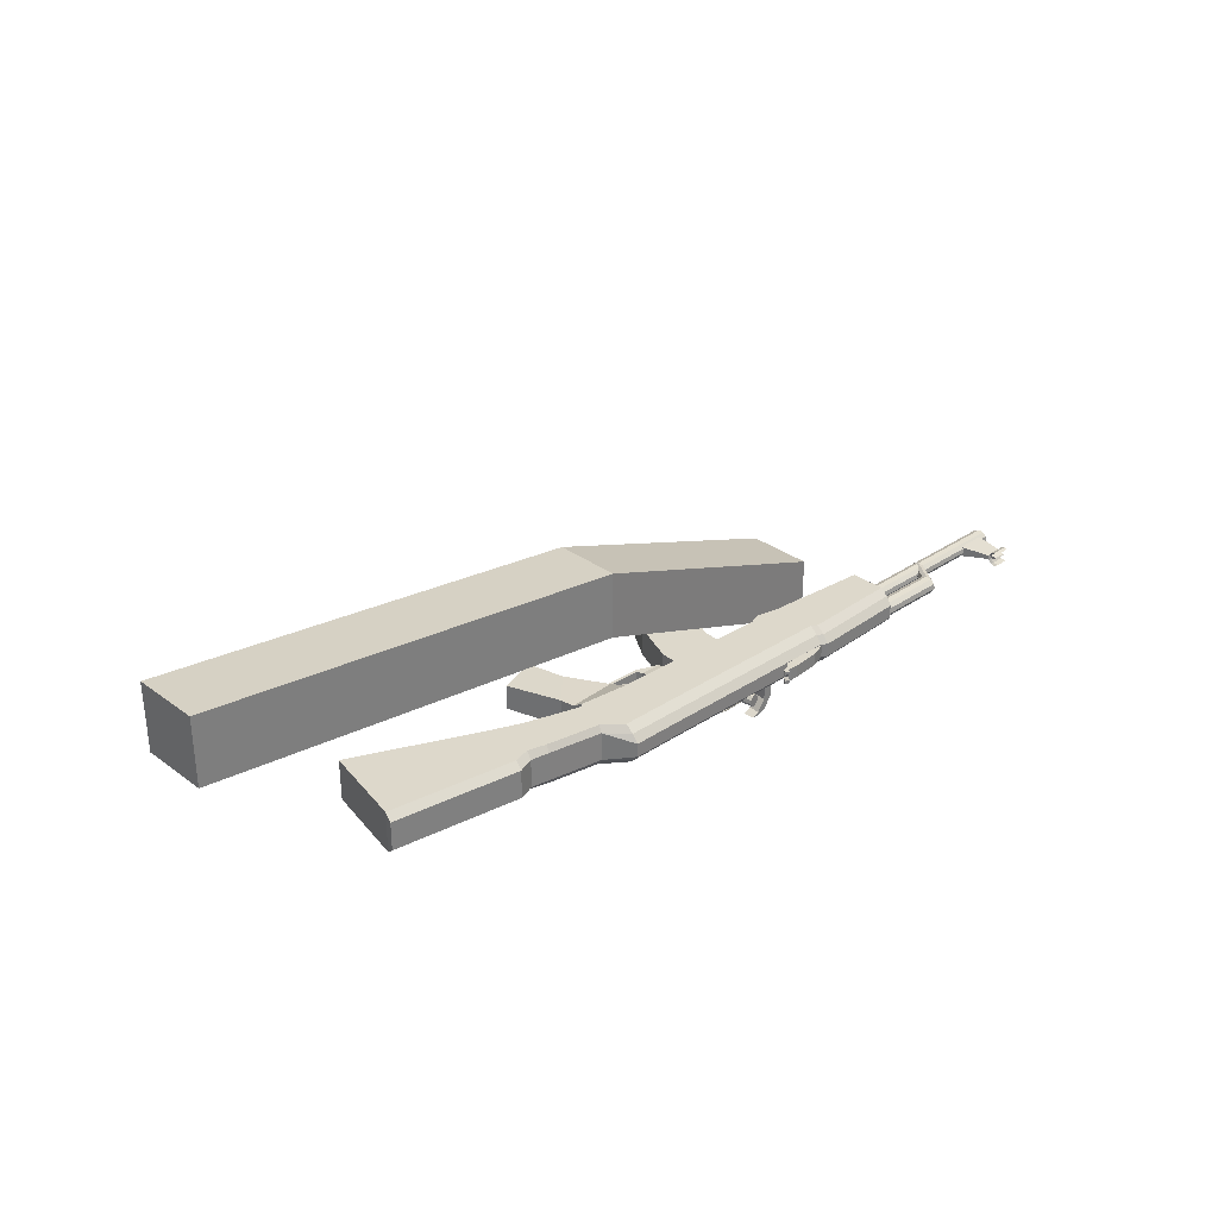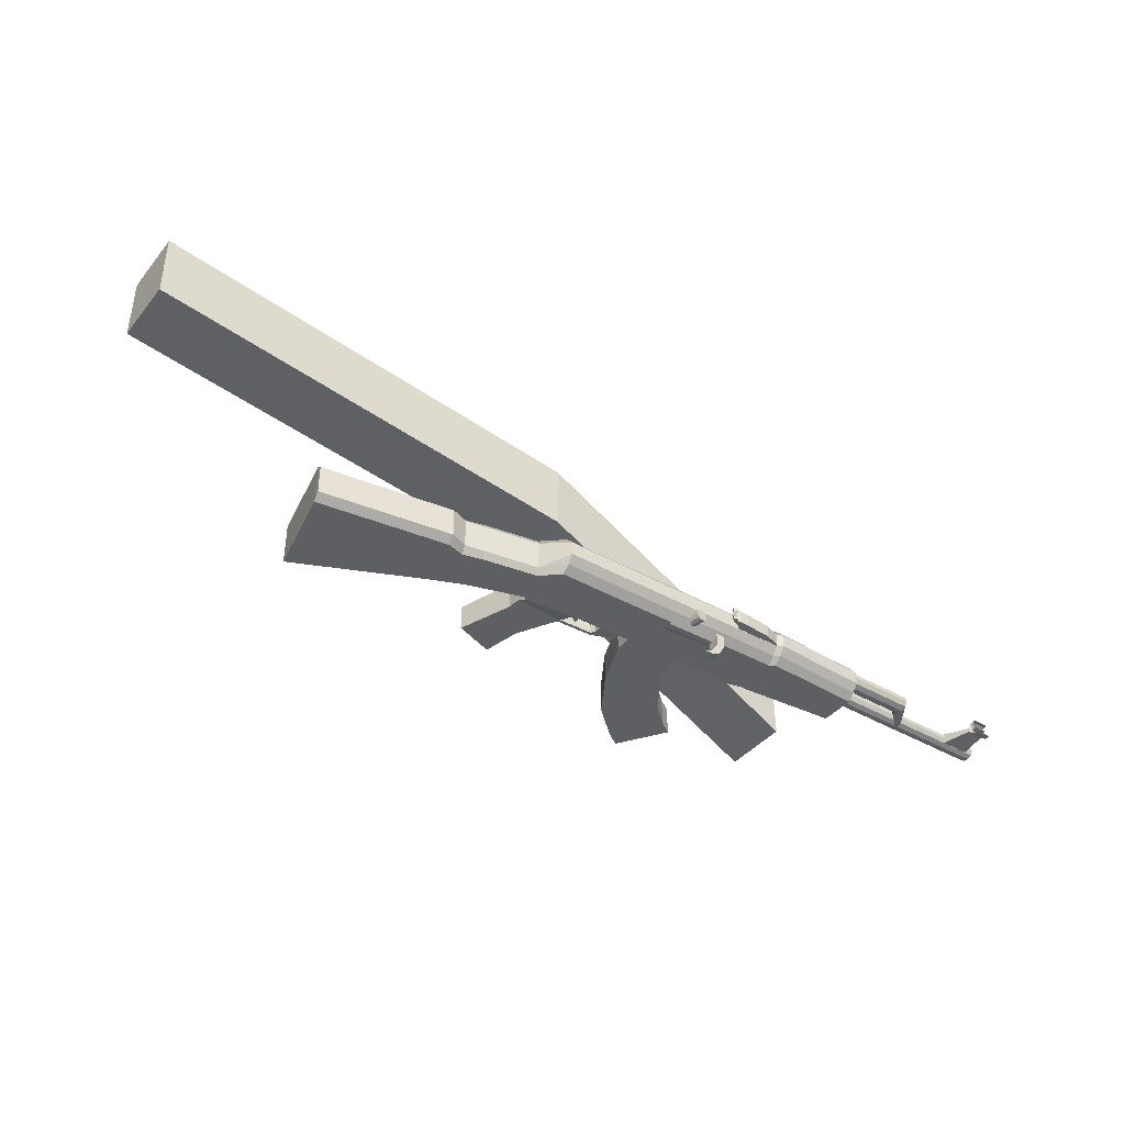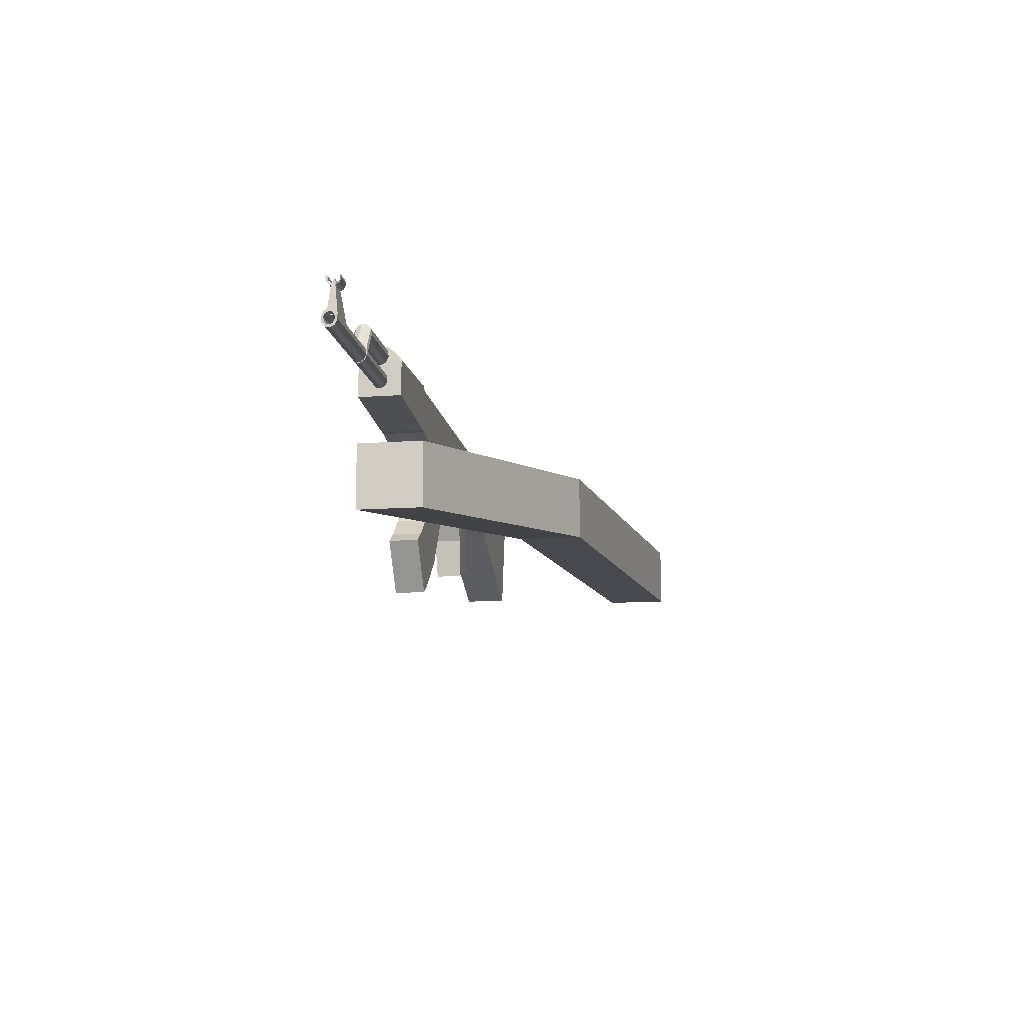
<metadata>
{"format":"obj","ext":"obj","renderer":"f3d","projection":"perspective","resolution":1024,"background":"white","views":[{"elev":31.2,"azim":136.1,"up":"+Z"},{"elev":-40.5,"azim":144.4,"up":"+Z"},{"elev":-12.5,"azim":-80.4,"up":"+Y"}]}
</metadata>
<code>
o Cube.001_Cube.006
v 0.5098 0.3883 0.2121
v 0.5101 0.3883 0.3753
v -0.2062 0.3244 0.09334
v -0.2065 0.3244 -0.06984
v 0.5102 0.5515 0.2121
v 0.5105 0.5515 0.3753
v -0.2058 0.4875 0.09334
v -0.2061 0.4875 -0.06984
v 1.588 0.5488 0.5065
v 1.588 0.5488 0.3433
v 1.588 0.3856 0.5065
v 1.587 0.3856 0.3433
f 1 2 3 4
f 5 8 7 6
f 2 6 7 3
f 3 7 8 4
f 5 1 4 8
f 1 5 10 12
f 6 2 11 9
f 5 6 9 10
f 2 1 12 11
f 12 10 9 11
o Cube.007_Cube.005
v 0.3518 0.4872 -0.007285
v 0.3518 0.4872 0.0167
v 0.2997 0.4874 0.0168
v 0.2996 0.4874 -0.007183
v 0.3519 0.546 -0.01776
v 0.352 0.546 0.02717
v 0.2998 0.5462 0.02727
v 0.2997 0.5462 -0.01766
v 0.3554 0.4661 -0.007292
v 0.3554 0.4661 0.01669
v 0.3585 0.4737 0.01668
v 0.3585 0.4737 -0.007298
v 0.4497 0.4711 -0.007478
v 0.4497 0.4711 0.01651
v 0.4509 0.4629 0.0165
v 0.4509 0.4629 -0.00748
v 0.4794 0.4911 -0.01104
v 0.4795 0.4911 0.01995
v 0.4729 0.4961 0.01997
v 0.4728 0.4961 -0.01103
v 1.106 0.3205 -0.04888
v 1.106 0.3205 0.05534
v 0.8127 0.4545 0.05591
v 0.8125 0.4545 -0.04831
v 1.15 0.5356 -0.04897
v 1.151 0.5356 0.05525
v 0.8321 0.5862 0.05587
v 0.8319 0.5862 -0.04835
v 0.8349 0.6048 -0.03243
v 0.835 0.6048 0.03994
v 1.153 0.5542 0.03932
v 1.153 0.5542 -0.03305
v 0.7481 0.5983 0.04011
v 0.748 0.5983 -0.03226
v 0.745 0.5874 -0.04818
v 0.7452 0.5874 0.05604
v 0.7257 0.4911 -0.04814
v 0.7259 0.4911 0.05608
v 0.5918 0.5326 0.05634
v 0.5916 0.5326 -0.04787
v 0.611 0.6122 0.05631
v 0.6108 0.6122 -0.04791
v 0.6138 0.6226 -0.03199
v 0.6139 0.6226 0.04038
v 0.5657 0.6723 0.04047
v 0.5656 0.6723 -0.0319
v 0.5652 0.6515 -0.04782
v 0.5654 0.6515 0.0564
v 0.5813 0.5259 -0.04785
v 0.5815 0.5259 0.05636
v 0.4587 0.5391 0.05661
v 0.4585 0.5391 -0.04761
v 0.4579 0.6528 0.05661
v 0.4577 0.6528 -0.04761
v 0.4594 0.6734 -0.03169
v 0.4595 0.6734 0.04068
v 0.5367 0.2955 -0.02711
v 0.5369 0.2955 0.0358
v 0.6338 0.3298 0.0356
v 0.6337 0.3298 -0.0273
v -0.04864 0.6908 0.04168
v -0.04879 0.6908 -0.03069
v -0.05044 0.6702 -0.04661
v -0.05024 0.6702 0.05761
v -0.05112 0.5552 -0.04661
v -0.05092 0.5552 0.05761
v -0.2929 0.577 0.05808
v -0.2931 0.577 -0.04614
v -0.2937 0.6637 0.05808
v -0.2939 0.6637 -0.04614
v -0.2923 0.6824 -0.03021
v -0.2921 0.6824 0.04215
v -0.4591 0.6943 -0.008447
v -0.4591 0.6809 -0.0143
v -0.4592 0.6662 -0.01228
v -0.4592 0.6556 -0.003168
v -0.4592 0.6532 0.009561
v -0.4591 0.66 0.02104
v -0.4591 0.6734 0.02689
v -0.459 0.6881 0.02488
v -0.459 0.6987 0.01577
v -0.459 0.7011 0.003036
v -0.2864 0.6938 -0.008786
v -0.2865 0.6805 -0.01464
v -0.2865 0.6657 -0.01262
v -0.2865 0.6551 -0.003507
v -0.2865 0.6528 0.009222
v -0.2865 0.6596 0.02071
v -0.2864 0.6729 0.02656
v -0.2864 0.6877 0.02454
v -0.2864 0.6983 0.01543
v -0.2864 0.7006 0.002697
v -0.2865 0.6767 0.00596
v -0.2802 0.6178 0.005947
v -0.2802 0.6393 0.003016
v -0.2801 0.6372 0.01446
v -0.2802 0.6276 0.02265
v -0.2802 0.6144 0.02446
v -0.2802 0.6024 0.0192
v -0.2803 0.5963 0.008879
v -0.2803 0.5984 -0.002561
v -0.2803 0.6079 -0.01075
v -0.2802 0.6212 -0.01256
v -0.2802 0.6332 -0.007304
v -0.7467 0.6405 0.003932
v -0.7466 0.6384 0.01537
v -0.7466 0.6289 0.02356
v -0.7467 0.6156 0.02537
v -0.7467 0.6036 0.02012
v -0.7468 0.5975 0.009795
v -0.7468 0.5996 -0.001645
v -0.7468 0.6091 -0.009835
v -0.7467 0.6224 -0.01165
v -0.7467 0.6344 -0.006388
v -0.7467 0.6296 -0.002236
v -0.7467 0.6338 0.00485
v -0.7467 0.6323 0.0127
v -0.7467 0.6258 0.01833
v -0.7467 0.6167 0.01957
v -0.7467 0.6085 0.01596
v -0.7467 0.6043 0.008877
v -0.7468 0.6057 0.001021
v -0.7467 0.6122 -0.004602
v -0.7467 0.6214 -0.005846
v -0.5525 0.6333 0.004469
v -0.5526 0.6291 -0.002617
v -0.5525 0.6318 0.01232
v -0.5525 0.6253 0.01795
v -0.5526 0.6162 0.01919
v -0.5526 0.6079 0.01558
v -0.5526 0.6037 0.008495
v -0.5526 0.6052 0.00064
v -0.5526 0.6117 -0.004983
v -0.5526 0.6208 -0.006228
v -0.4977 0.6195 0.006375
v -0.4977 0.6434 0.003112
v -0.4977 0.6411 0.01584
v -0.4977 0.6305 0.02496
v -0.4977 0.6157 0.02697
v -0.4978 0.6024 0.02112
v -0.4978 0.5956 0.009637
v -0.4978 0.5979 -0.003092
v -0.4978 0.6085 -0.01221
v -0.4978 0.6233 -0.01422
v -0.4977 0.6366 -0.008371
v -0.6769 0.7006 0.001798
v -0.6503 0.6323 -0.006276
v -0.7261 0.6325 -0.006127
v -0.7201 0.7008 0.001883
v -0.6769 0.7006 0.01165
v -0.6502 0.6323 0.01962
v -0.7261 0.6325 0.01977
v -0.7201 0.7008 0.01174
v -0.7205 0.7245 -0.01123
v -0.7205 0.7115 -0.009467
v -0.7205 0.7022 -0.001483
v -0.7205 0.7002 0.00967
v -0.7205 0.7061 0.01973
v -0.7204 0.7168 0.02486
v -0.7204 0.7243 0.02309
v -0.6781 0.7244 -0.01132
v -0.6781 0.7114 -0.009551
v -0.6781 0.7021 -0.001566
v -0.6781 0.7001 0.009587
v -0.678 0.706 0.01965
v -0.678 0.7167 0.02477
v -0.678 0.7242 0.02301
v -0.683 0.722 0.01917
v -0.683 0.7175 0.02052
v -0.6831 0.7096 0.01661
v -0.6831 0.705 0.01213
v -0.6831 0.7066 0.003618
v -0.6831 0.7137 -0.005694
v -0.6831 0.7236 -0.007043
v -0.7154 0.7221 0.01923
v -0.7154 0.7176 0.02058
v -0.7155 0.7097 0.01667
v -0.7155 0.7051 0.0122
v -0.7155 0.7067 0.003681
v -0.7155 0.7138 -0.00563
v -0.7155 0.7237 -0.006979
v -0.683 0.7182 0.008165
v -0.7155 0.7183 0.008229
v -0.683 0.7198 0.006308
v -0.7155 0.7199 0.006371
v -0.03664 0.6611 -0.04664
v -0.03498 0.6818 -0.03072
v -0.03484 0.6818 0.04165
v -0.03644 0.6611 0.05758
v -0.03583 0.555 -0.04664
v -0.03563 0.555 0.05758
v -0.03399 0.6979 0.02283
v -0.03406 0.6979 -0.0119
v -0.2913 0.6984 0.02334
v -0.2913 0.6984 -0.0114
v -0.04786 0.7069 -0.01188
v -0.04779 0.7069 0.02286
v 0.4603 0.6895 0.02186
v 0.4603 0.6895 -0.01287
v 0.5665 0.6884 -0.01308
v 0.5666 0.6884 0.02165
v 0.01774 0.6602 -0.04675
v 0.01939 0.6809 -0.03083
v 0.01954 0.6809 0.04154
v 0.01794 0.6602 0.05747
v 0.01851 0.5422 -0.04675
v 0.01871 0.5422 0.05747
v 0.02039 0.697 0.02272
v 0.02032 0.697 -0.01201
v 0.05293 0.6596 -0.04682
v 0.05459 0.6803 -0.03089
v 0.05473 0.6803 0.04147
v 0.05314 0.6596 0.0574
v 0.05374 0.553 -0.04682
v 0.05394 0.553 0.0574
v 0.05559 0.6964 0.02266
v 0.05552 0.6964 -0.01208
v 0.791 0.5755 -0.04827
v 0.794 0.5905 -0.03235
v 0.7941 0.5905 0.04002
v 0.7912 0.5755 0.05595
v 0.7717 0.4717 -0.04823
v 0.7719 0.4717 0.05599
v 0.5873 0.4651 -0.03031
v 0.5177 0.3918 -0.03018
v 0.5178 0.3918 0.03894
v 0.5875 0.4651 0.0388
v 0.5839 0.4997 -0.0311
v 0.4621 0.4934 -0.03086
v 0.4622 0.4934 0.03984
v 0.5841 0.4997 0.0396
v 0.00558 0.7131 -0.01103
v 0.005508 0.6865 -0.01103
v -0.0326 0.6866 -0.01095
v -0.03256 0.701 -0.01095
v 0.005644 0.7131 0.0218
v 0.005573 0.6865 0.0218
v -0.03254 0.6866 0.02187
v -0.0325 0.701 0.02187
v 0.072 0.6863 0.02167
v 0.07209 0.7181 0.02167
v 0.07194 0.6863 -0.01115
v 0.07202 0.7181 -0.01115
v 0.09417 0.7181 -0.0112
v 0.09603 0.7065 -0.0112
v 0.09423 0.7181 0.02162
v 0.0961 0.7065 0.02162
v 0.1128 0.7121 0.02159
v 0.1019 0.7164 0.02161
v 0.1128 0.7121 -0.01124
v 0.1019 0.7164 -0.01121
v 0.1048 0.7238 -0.01122
v 0.1157 0.7195 -0.01124
v 0.1049 0.7238 0.0216
v 0.1158 0.7195 0.02158
v 0.1103 0.7217 -0.01123
v 0.1103 0.7217 0.02159
v 0.1157 0.7146 0.00517
v 0.1048 0.7173 0.005191
v 0.1103 0.7151 0.005181
v 0.113 0.7206 -0.01124
v 0.1075 0.7228 -0.01123
v 0.113 0.7206 0.02159
v 0.1076 0.7228 0.0216
v 0.1157 0.7195 -0.003035
v 0.1157 0.7195 0.01338
v 0.1049 0.7238 0.0134
v 0.1048 0.7238 -0.003014
v 0.1103 0.7217 0.01339
v 0.1076 0.7162 0.005186
v 0.1103 0.7217 -0.003025
v 0.113 0.7156 0.005175
v 0.1076 0.7228 0.01339
v 0.1076 0.7228 -0.003019
v 0.113 0.7206 0.01338
v 0.113 0.7206 -0.00303
f 13 17 18 14
f 14 18 19 15
f 15 19 20 16
f 17 13 16 20
f 15 16 21 22
f 16 13 24 21
f 13 14 23 24
f 14 15 22 23
f 23 22 27 26
f 24 23 26 25
f 21 24 25 28
f 22 21 28 27
f 27 28 29 30
f 28 25 32 29
f 25 26 31 32
f 26 27 30 31
f 33 34 35 36
f 33 37 38 34
f 34 38 39 35
f 37 33 36 40
f 39 38 43 42
f 37 40 41 44
f 38 37 44 43
f 44 41 42 43
f 49 50 51 52
f 50 48 53 51
f 47 49 52 54
f 48 45 56 53
f 45 46 55 56
f 46 47 54 55
f 55 54 59 58
f 56 55 58 57
f 53 56 57 60
f 54 52 61 59
f 51 53 60 62
f 52 51 62 61
f 62 60 65 63
f 59 61 64 66
f 60 57 68 65
f 58 59 66 67
f 72 71 70 69
f 77 78 79 80
f 78 76 81 79
f 75 77 80 82
f 76 73 84 81
f 74 75 82 83
f 105 96 95
f 105 97 96
f 105 98 97
f 105 99 98
f 105 100 99
f 105 101 100
f 105 102 101
f 105 103 102
f 105 104 103
f 105 95 104
f 85 95 96 86
f 86 96 97 87
f 87 97 98 88
f 88 98 99 89
f 89 99 100 90
f 90 100 101 91
f 91 101 102 92
f 92 102 103 93
f 93 103 104 94
f 94 104 95 85
f 117 107 116 126
f 118 108 107 117
f 119 109 108 118
f 120 110 109 119
f 121 111 110 120
f 122 112 111 121
f 123 113 112 122
f 124 114 113 123
f 125 115 114 124
f 126 116 115 125
f 106 116 107
f 106 107 108
f 106 108 109
f 106 109 110
f 106 110 111
f 106 111 112
f 106 112 113
f 106 113 114
f 106 114 115
f 106 115 116
f 117 126 127 128
f 118 117 128 129
f 119 118 129 130
f 120 119 130 131
f 121 120 131 132
f 122 121 132 133
f 123 122 133 134
f 124 123 134 135
f 125 124 135 136
f 126 125 136 127
f 128 127 138 137
f 129 128 137 139
f 130 129 139 140
f 131 130 140 141
f 132 131 141 142
f 133 132 142 143
f 134 133 143 144
f 135 134 144 145
f 136 135 145 146
f 127 136 146 138
f 94 85 157 148
f 93 94 148 149
f 92 93 149 150
f 91 92 150 151
f 90 91 151 152
f 89 90 152 153
f 88 89 153 154
f 87 88 154 155
f 86 87 155 156
f 85 86 156 157
f 147 157 156
f 147 156 155
f 147 155 154
f 147 154 153
f 147 153 152
f 147 152 151
f 147 151 150
f 147 150 149
f 147 149 148
f 147 148 157
f 160 161 158 159
f 162 165 164 163
f 158 162 163 159
f 159 163 164 160
f 160 164 165 161
f 161 165 162 158
f 166 173 174 167
f 167 174 175 168
f 168 175 176 169
f 169 176 177 170
f 170 177 178 171
f 171 178 179 172
f 179 178 181 180
f 171 172 187 188
f 178 177 182 181
f 170 171 188 189
f 177 176 183 182
f 169 170 189 190
f 176 175 184 183
f 168 169 190 191
f 175 174 185 184
f 167 168 191 192
f 174 173 186 185
f 166 167 192 193
f 185 186 193 192
f 184 185 192 191
f 182 183 190 189
f 181 182 189 188
f 180 181 188 187
f 190 183 194 195
f 184 191 197 196
f 191 190 195 197
f 183 184 196 194
f 194 196 197 195
f 198 75 74 199
f 200 73 76 201
f 202 77 75 198
f 201 76 78 203
f 203 78 77 202
f 73 200 204 209
f 199 74 208 205
f 83 84 206 207
f 74 83 207 208
f 84 73 209 206
f 58 67 211 212
f 68 57 213 210
f 57 58 212 213
f 213 212 211 210
f 209 208 207 206
f 205 208 209 204
f 214 198 199 215
f 216 200 201 217
f 218 202 198 214
f 217 201 203 219
f 219 203 202 218
f 200 216 220 204
f 215 199 205 221
f 221 205 204 220
f 66 222 223 67
f 222 214 215 223
f 68 224 225 65
f 224 216 217 225
f 64 226 222 66
f 226 218 214 222
f 65 225 227 63
f 225 217 219 227
f 63 227 226 64
f 227 219 218 226
f 216 224 228 220
f 224 68 210 228
f 67 223 229 211
f 223 215 221 229
f 211 229 228 210
f 40 230 231 41
f 230 47 46 231
f 41 231 232 42
f 231 46 45 232
f 42 232 233 39
f 232 45 48 233
f 36 234 230 40
f 234 49 47 230
f 39 233 235 35
f 233 48 50 235
f 35 235 234 36
f 235 50 49 234
f 56 57 213
f 55 56 213 212
f 55 212 58
f 236 72 69 237
f 237 69 70 238
f 238 70 71 239
f 239 71 72 236
f 61 240 241 64
f 240 236 237 241
f 64 241 242 63
f 241 237 238 242
f 63 242 243 62
f 242 238 239 243
f 62 243 240 61
f 243 239 236 240
f 246 247 244 245
f 248 251 250 249
f 246 250 251 247
f 247 251 248 244
f 244 248 253 255
f 248 249 252 253
f 245 244 255 254
f 254 255 256 257
f 253 252 259 258
f 252 254 257 259
f 255 253 258 256
f 256 258 261 263
f 259 257 262 260
f 258 259 260 261
f 257 256 263 262
f 268 262 263
f 269 261 260
f 270 260 262
f 271 263 261
f 264 274 263
f 274 268 263
f 268 273 262
f 273 265 262
f 267 275 260
f 275 269 260
f 269 276 261
f 276 266 261
f 265 277 262
f 277 270 262
f 270 278 260
f 278 267 260
f 266 279 261
f 279 271 261
f 271 280 263
f 280 264 263
f 279 266 276 285
f 271 279 285 282
f 285 276 269 281
f 282 285 281 272
f 280 271 282 286
f 264 280 286 274
f 286 282 272 283
f 274 286 283 268
f 281 269 275 287
f 272 281 287 284
f 287 275 267 278
f 284 287 278 270
f 283 272 284 288
f 268 283 288 273
f 288 284 270 277
f 273 288 277 265
f 81 84 83 82
f 79 81 82 80
o Cylinder
v 0.224 0.6116 -0.03807
v 0.2281 0.6123 -0.02998
v 0.2267 0.612 -0.02098
v 0.2203 0.611 -0.01453
v 0.2115 0.6095 -0.01309
v 0.2035 0.6082 -0.01721
v 0.1994 0.6076 -0.02531
v 0.2008 0.6078 -0.0343
v 0.2071 0.6088 -0.04075
v 0.216 0.6103 -0.04219
v 0.2092 0.7017 -0.03805
v 0.2133 0.7024 -0.02995
v 0.2119 0.7021 -0.02095
v 0.2056 0.7011 -0.01451
v 0.1967 0.6996 -0.01307
v 0.1887 0.6983 -0.01718
v 0.1846 0.6977 -0.02528
v 0.186 0.6979 -0.03427
v 0.1923 0.6989 -0.04072
v 0.2012 0.7004 -0.04216
v 0.2137 0.6099 -0.02764
v 0.199 0.7 -0.02761
f 309 289 290
f 310 300 299
f 309 290 291
f 310 301 300
f 309 291 292
f 310 302 301
f 309 292 293
f 310 303 302
f 309 293 294
f 310 304 303
f 309 294 295
f 310 305 304
f 309 295 296
f 310 306 305
f 309 296 297
f 310 307 306
f 309 297 298
f 310 308 307
f 298 289 309
f 310 299 308
f 289 299 300 290
f 290 300 301 291
f 291 301 302 292
f 292 302 303 293
f 293 303 304 294
f 294 304 305 295
f 295 305 306 296
f 296 306 307 297
f 297 307 308 298
f 299 289 298 308
o Plane
v 0.2604 0.6726 -0.03969
v 0.2603 0.6292 -0.04859
v 0.1174 0.6296 -0.04392
v 0.1175 0.673 -0.03502
v 0.2603 0.6557 -0.0537
v 0.1174 0.6561 -0.04903
v 0.2603 0.6418 -0.0537
v 0.1174 0.6422 -0.04903
v 0.1339 0.6459 -0.06598
v 0.134 0.6459 -0.03309
v 0.1125 0.6459 -0.03304
v 0.1124 0.6459 -0.06593
v 0.134 0.6734 -0.06598
v 0.1341 0.6734 -0.03309
v 0.1125 0.6735 -0.03304
v 0.1125 0.6735 -0.06593
v 0.1309 0.6734 -0.09461
v 0.1525 0.6734 -0.09465
v 0.1309 0.6459 -0.09461
v 0.1524 0.6458 -0.09465
v 0.1707 0.6458 -0.1026
v 0.1492 0.6458 -0.1025
v 0.1708 0.6733 -0.1026
v 0.1492 0.6734 -0.1025
f 315 311 314 316
f 316 318 317 315
f 318 313 312 317
f 319 320 321 322
f 323 326 325 324
f 319 323 324 320
f 320 324 325 321
f 321 325 326 322
f 322 326 327 329
f 323 319 330 328
f 326 323 328 327
f 319 322 329 330
f 330 329 332 331
f 327 328 333 334
f 328 330 331 333
f 329 327 334 332
f 333 331 332 334
o Cube.002_Cube.003
v 0.2863 0.4876 -0.03116
v 0.2864 0.4876 0.04077
v 0.1455 0.488 0.04104
v 0.1454 0.488 -0.03089
v 0.1081 0.4199 -0.03082
v 0.1082 0.4199 0.04111
v 0.2419 0.3752 0.04086
v 0.2417 0.3752 -0.03107
v 0.1718 0.2633 -0.03094
v 0.1719 0.2633 0.04099
v 0.06179 0.3512 0.0412
v 0.06165 0.3512 -0.03073
v 0.01226 0.3079 -0.03064
v 0.0124 0.3079 0.04129
v 0.09062 0.1907 0.04114
v 0.09049 0.1907 -0.03079
v 0.05526 0.1672 -0.03072
v 0.0554 0.1672 0.04121
v -0.02282 0.2844 0.04136
v -0.02296 0.2844 -0.03058
v 0.2957 0.611 0.04076
v 0.1548 0.6114 0.04102
v 0.2955 0.611 -0.03117
v 0.1546 0.6114 -0.03091
f 337 338 339 340
f 338 335 342 339
f 335 336 341 342
f 336 337 340 341
f 341 340 345 344
f 342 341 344 343
f 339 342 343 346
f 340 339 346 345
f 345 346 347 348
f 346 343 350 347
f 343 344 349 350
f 344 345 348 349
f 349 348 353 352
f 350 349 352 351
f 347 350 351 354
f 348 347 354 353
f 351 352 353 354
f 337 336 355 356
f 336 335 357 355
f 335 338 358 357
f 338 337 356 358
o Cube_Cube.002
v 0.4379 0.5297 -0.003644
v 0.4379 0.5297 0.01329
v 0.421 0.5298 0.01333
v 0.421 0.5298 -0.00361
v 0.4379 0.5467 -0.003644
v 0.438 0.5467 0.01329
v 0.421 0.5467 0.01333
v 0.421 0.5467 -0.003611
v 0.4233 0.5081 -0.003615
v 0.4233 0.5081 0.01332
v 0.4355 0.4963 0.0133
v 0.4354 0.4963 -0.003639
v 0.4075 0.4788 0.0006
v 0.4075 0.4788 0.009169
v 0.4038 0.4865 0.009176
v 0.4038 0.4865 0.000608
f 363 366 365 364
f 359 363 364 360
f 360 364 365 361
f 361 365 366 362
f 363 359 362 366
f 361 362 367 368
f 362 359 370 367
f 359 360 369 370
f 360 361 368 369
f 369 368 373 372
f 370 369 372 371
f 367 370 371 374
f 368 367 374 373
f 371 372 373 374

</code>
